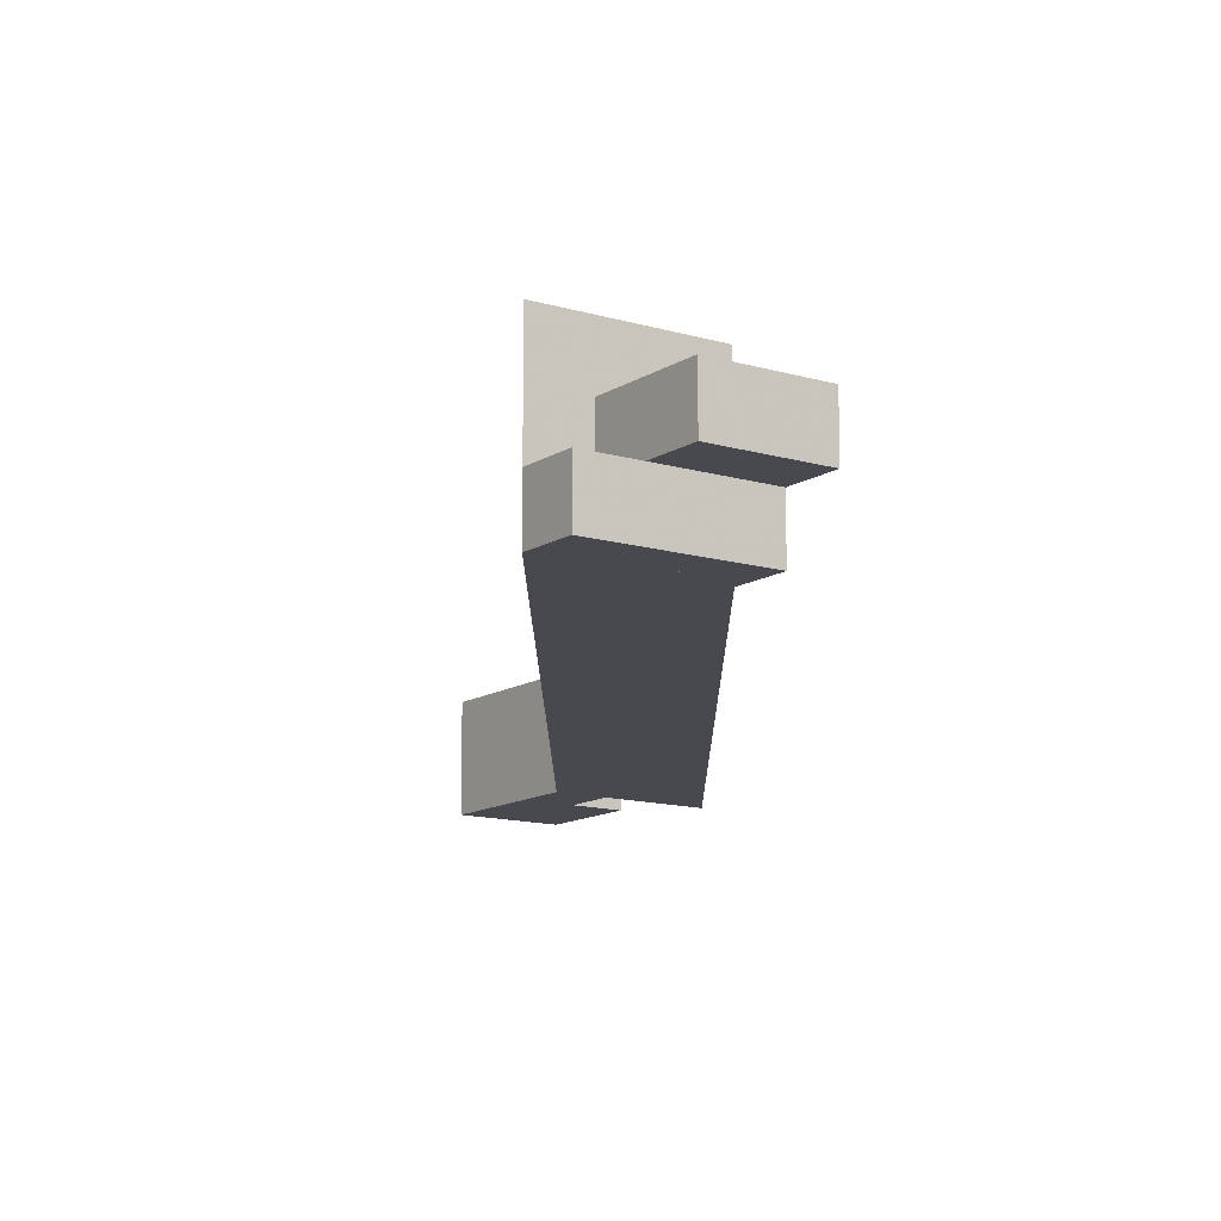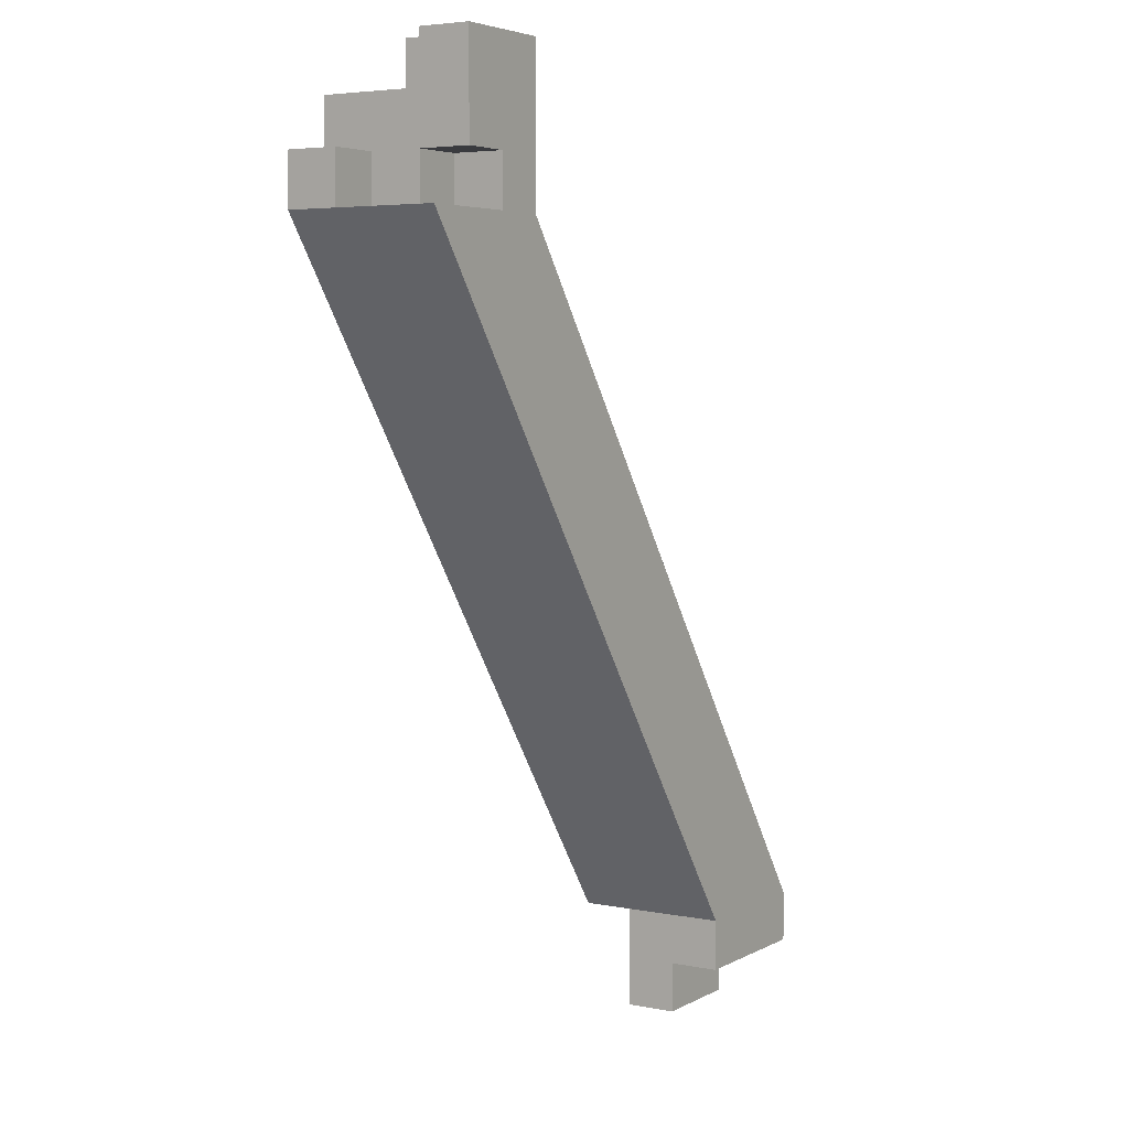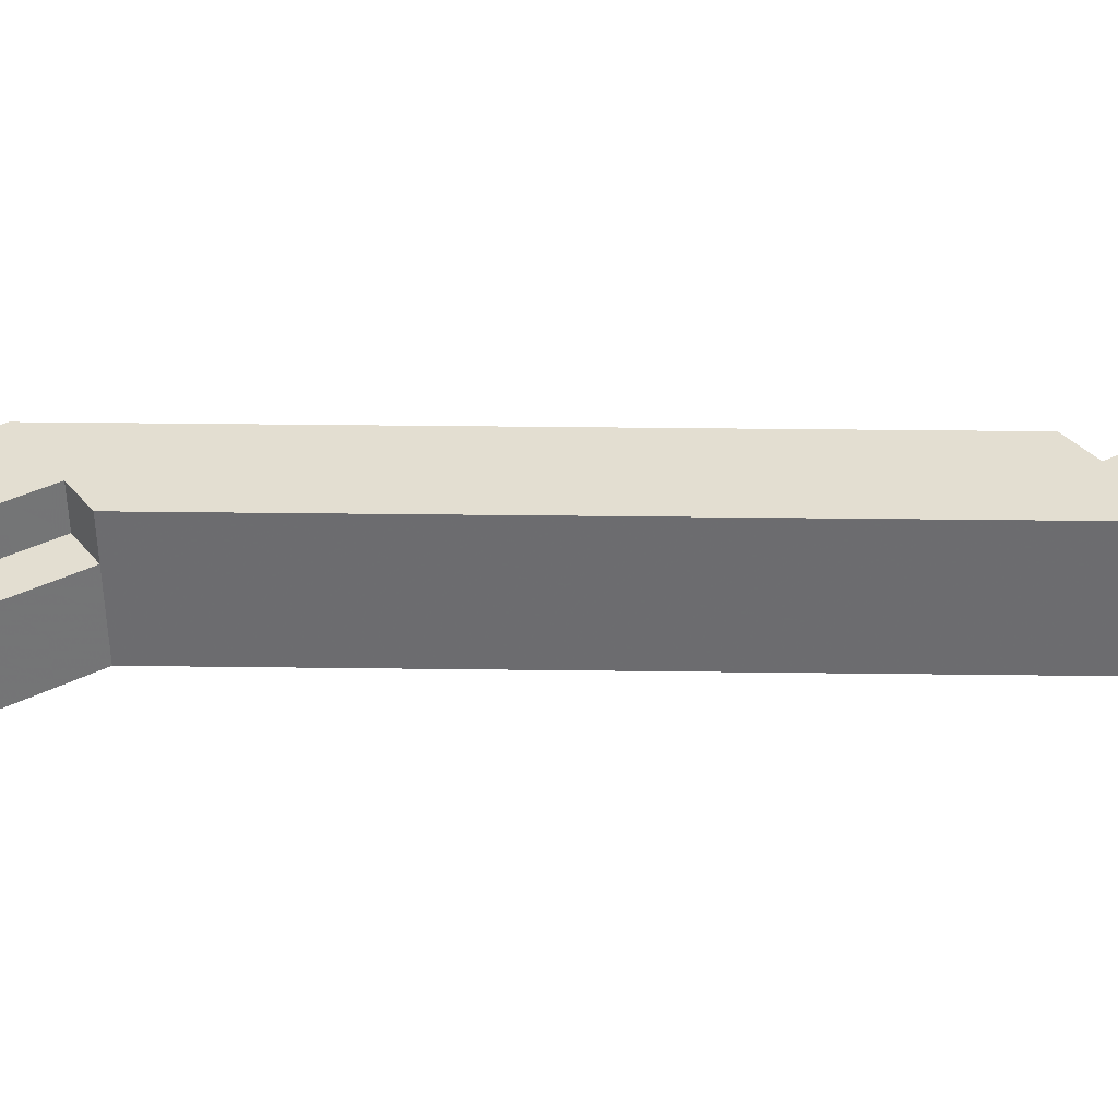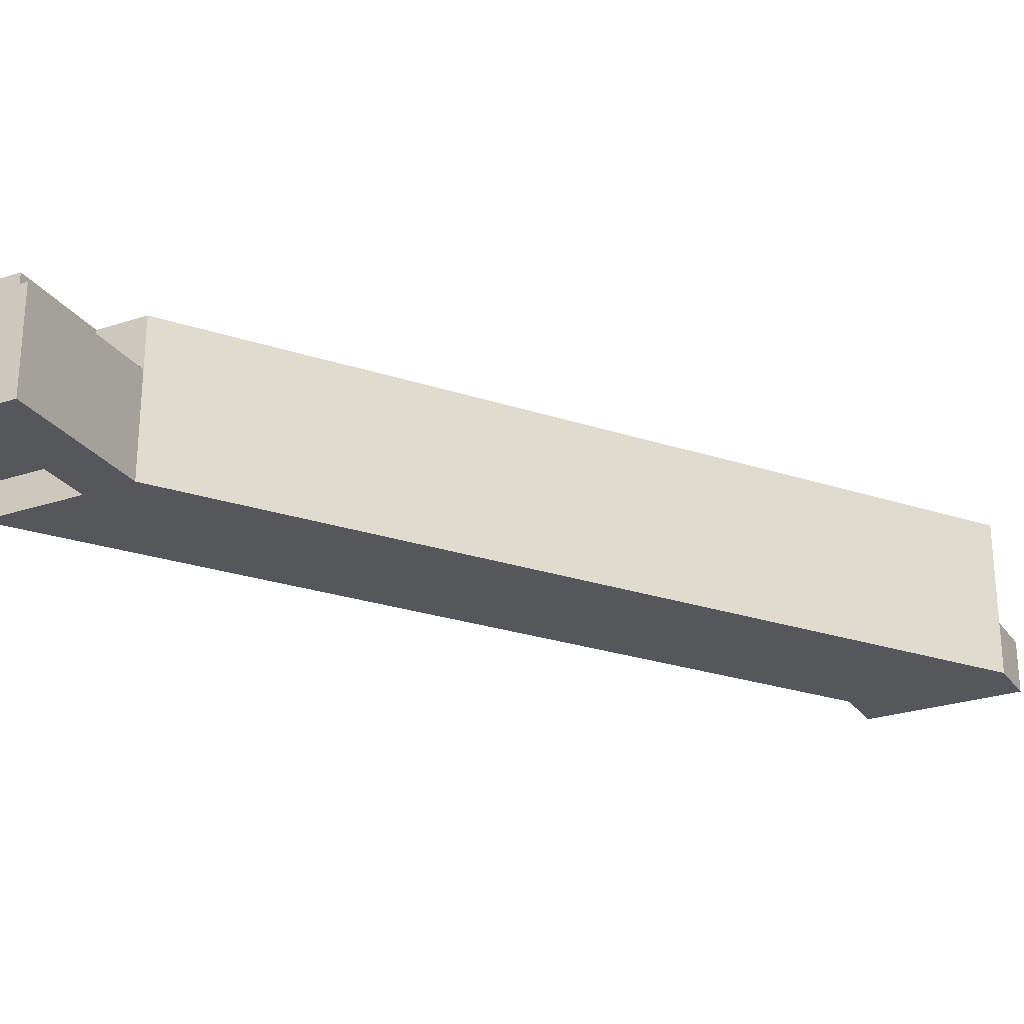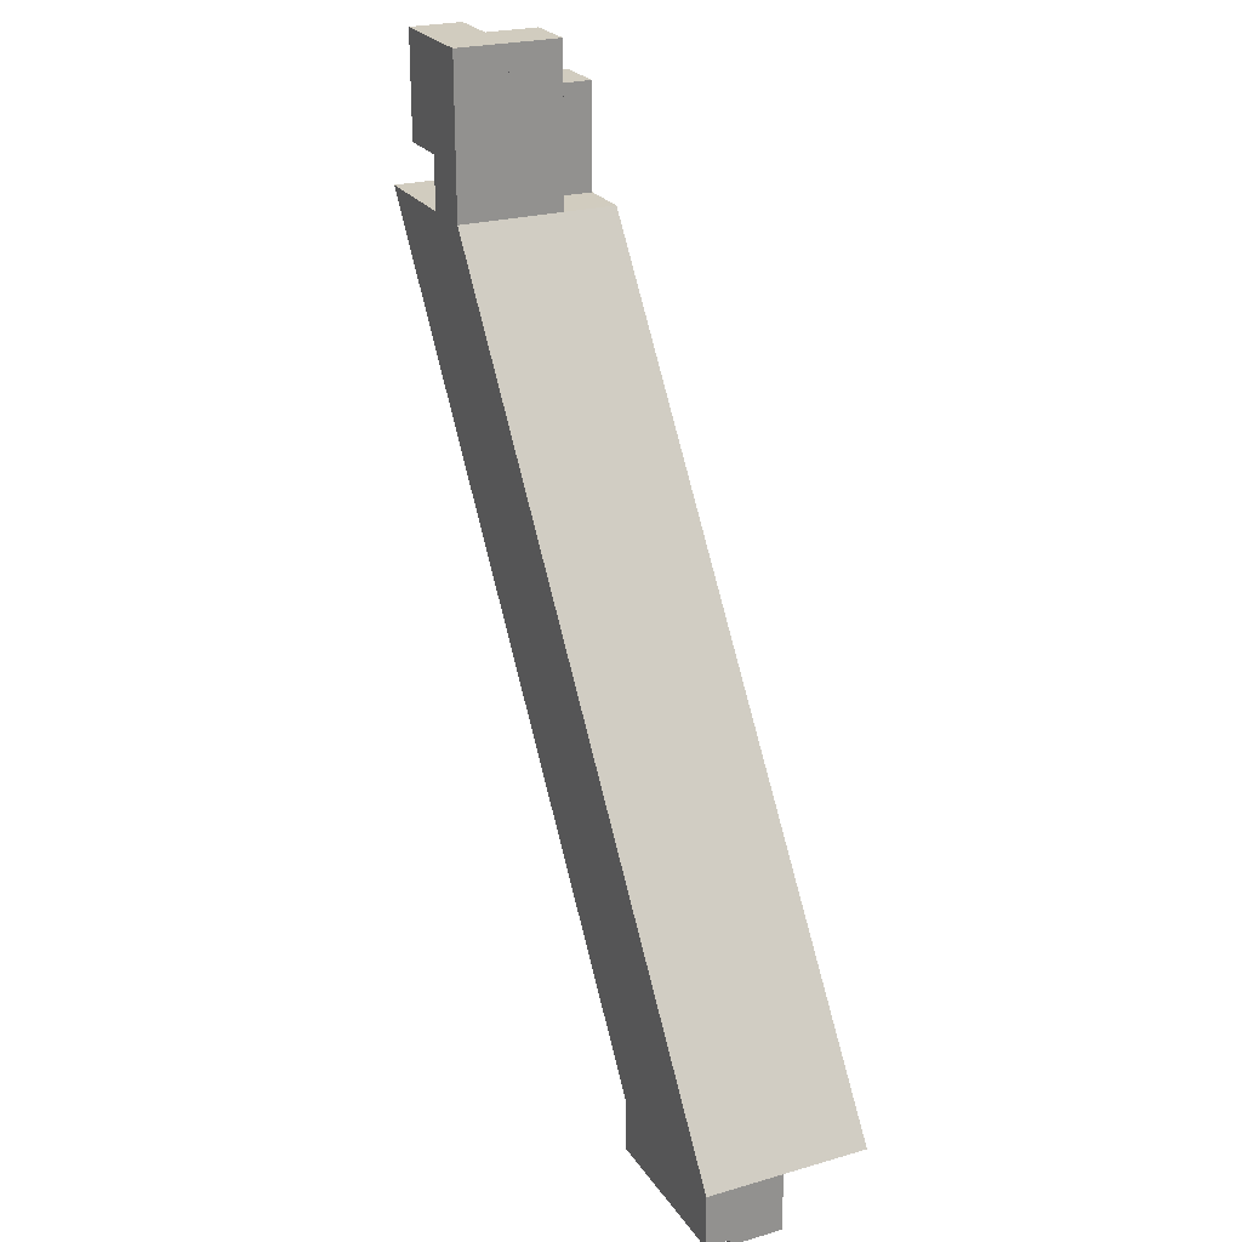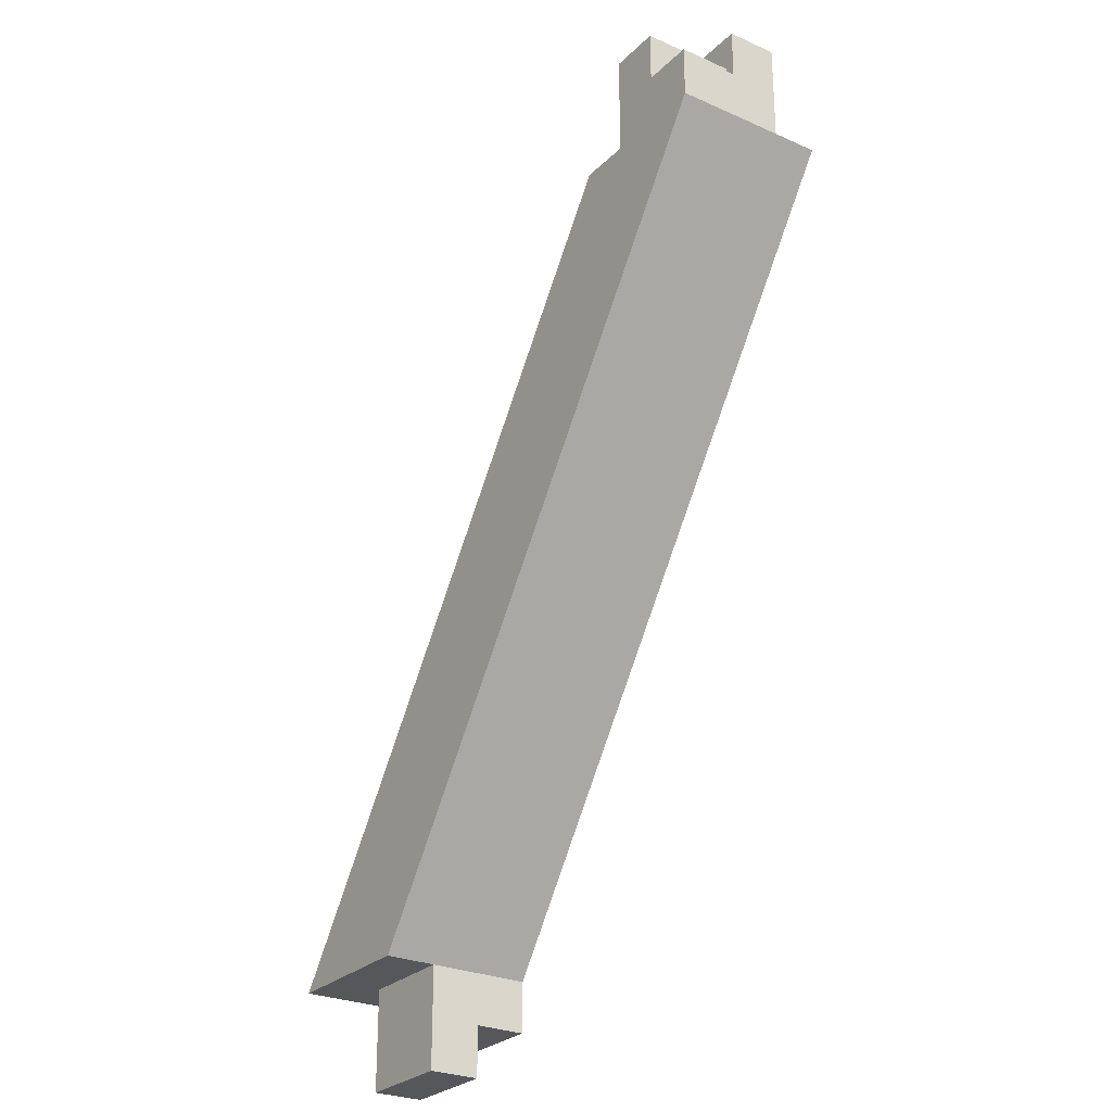
<metadata>
{"format":"obj","ext":"obj","renderer":"f3d","projection":"perspective","resolution":1024,"background":"white","views":[{"elev":-12.7,"azim":145.2,"up":"+Y"},{"elev":4.7,"azim":-57.8,"up":"+Z"},{"elev":36.1,"azim":55.8,"up":"+Y"},{"elev":-26.4,"azim":27.5,"up":"+Y"},{"elev":24.2,"azim":64.4,"up":"+Z"},{"elev":-27.0,"azim":-124.5,"up":"+Z"}]}
</metadata>
<code>
v 0.3549 -0.2225 -0.6367
v 0.3549 -0.1625 -0.6367
v 0.4149 -0.1625 -0.6367
v 0.4149 -0.2225 -0.6367
v 0.1625 -0.2225 -0.3633
v 0.2225 -0.2225 -0.3633
v 0.2225 -0.1625 -0.3633
v 0.1625 -0.1625 -0.3633
v 0.3549 -0.2225 -0.6567
v 0.3549 -0.2225 -0.6367
v 0.3549 -0.2024 -0.6567
v 0.3549 -0.2024 -0.6367
v 0.3749 -0.2225 -0.6567
v 0.3749 -0.2225 -0.6367
v 0.3749 -0.2024 -0.6567
v 0.3749 -0.2024 -0.6367
v 0.3549 -0.2024 -0.6767
v 0.3549 -0.2024 -0.6567
v 0.3549 -0.1825 -0.6767
v 0.3549 -0.1825 -0.6567
v 0.3749 -0.2024 -0.6767
v 0.3749 -0.2024 -0.6567
v 0.3749 -0.1825 -0.6767
v 0.3749 -0.1825 -0.6567
v 0.3549 -0.2024 -0.6567
v 0.3549 -0.2024 -0.6367
v 0.3549 -0.1825 -0.6567
v 0.3549 -0.1825 -0.6367
v 0.3749 -0.2024 -0.6567
v 0.3749 -0.2024 -0.6367
v 0.3749 -0.1825 -0.6567
v 0.3749 -0.1825 -0.6367
v 0.3749 -0.2225 -0.6567
v 0.3749 -0.2225 -0.6367
v 0.3749 -0.2024 -0.6567
v 0.3749 -0.2024 -0.6367
v 0.3949 -0.2225 -0.6567
v 0.3949 -0.2225 -0.6367
v 0.3949 -0.2024 -0.6567
v 0.3949 -0.2024 -0.6367
v 0.3749 -0.2024 -0.6767
v 0.3749 -0.2024 -0.6567
v 0.3749 -0.1825 -0.6767
v 0.3749 -0.1825 -0.6567
v 0.3949 -0.2024 -0.6767
v 0.3949 -0.2024 -0.6567
v 0.3949 -0.1825 -0.6767
v 0.3949 -0.1825 -0.6567
v 0.3749 -0.2024 -0.6567
v 0.3749 -0.2024 -0.6367
v 0.3749 -0.1825 -0.6567
v 0.3749 -0.1825 -0.6367
v 0.3949 -0.2024 -0.6567
v 0.3949 -0.2024 -0.6367
v 0.3949 -0.1825 -0.6567
v 0.3949 -0.1825 -0.6367
v 0.3949 -0.2225 -0.6567
v 0.3949 -0.2225 -0.6367
v 0.3949 -0.2024 -0.6567
v 0.3949 -0.2024 -0.6367
v 0.4149 -0.2225 -0.6567
v 0.4149 -0.2225 -0.6367
v 0.4149 -0.2024 -0.6567
v 0.4149 -0.2024 -0.6367
v 0.1625 -0.1825 -0.3633
v 0.1625 -0.1825 -0.3433
v 0.1625 -0.1625 -0.3633
v 0.1625 -0.1625 -0.3433
v 0.1825 -0.1825 -0.3633
v 0.1825 -0.1825 -0.3433
v 0.1825 -0.1625 -0.3633
v 0.1825 -0.1625 -0.3433
v 0.1825 -0.2225 -0.3433
v 0.1825 -0.2225 -0.3233
v 0.1825 -0.2024 -0.3433
v 0.1825 -0.2024 -0.3233
v 0.2024 -0.2225 -0.3433
v 0.2024 -0.2225 -0.3233
v 0.2024 -0.2024 -0.3433
v 0.2024 -0.2024 -0.3233
v 0.1825 -0.2225 -0.3233
v 0.1825 -0.2225 -0.3033
v 0.1825 -0.2024 -0.3233
v 0.1825 -0.2024 -0.3033
v 0.2024 -0.2225 -0.3233
v 0.2024 -0.2225 -0.3033
v 0.2024 -0.2024 -0.3233
v 0.2024 -0.2024 -0.3033
v 0.1825 -0.2024 -0.3633
v 0.1825 -0.2024 -0.3433
v 0.1825 -0.1825 -0.3633
v 0.1825 -0.1825 -0.3433
v 0.2024 -0.2024 -0.3633
v 0.2024 -0.2024 -0.3433
v 0.2024 -0.1825 -0.3633
v 0.2024 -0.1825 -0.3433
v 0.1825 -0.2024 -0.3433
v 0.1825 -0.2024 -0.3233
v 0.1825 -0.1825 -0.3433
v 0.1825 -0.1825 -0.3233
v 0.2024 -0.2024 -0.3433
v 0.2024 -0.2024 -0.3233
v 0.2024 -0.1825 -0.3433
v 0.2024 -0.1825 -0.3233
v 0.1825 -0.1825 -0.3633
v 0.1825 -0.1825 -0.3433
v 0.1825 -0.1625 -0.3633
v 0.1825 -0.1625 -0.3433
v 0.2024 -0.1825 -0.3633
v 0.2024 -0.1825 -0.3433
v 0.2024 -0.1625 -0.3633
v 0.2024 -0.1625 -0.3433
v 0.1825 -0.1825 -0.3433
v 0.1825 -0.1825 -0.3233
v 0.1825 -0.1625 -0.3433
v 0.1825 -0.1625 -0.3233
v 0.2024 -0.1825 -0.3433
v 0.2024 -0.1825 -0.3233
v 0.2024 -0.1625 -0.3433
v 0.2024 -0.1625 -0.3233
v 0.2024 -0.2225 -0.3633
v 0.2024 -0.2225 -0.3433
v 0.2024 -0.2024 -0.3633
v 0.2024 -0.2024 -0.3433
v 0.2225 -0.2225 -0.3633
v 0.2225 -0.2225 -0.3433
v 0.2225 -0.2024 -0.3633
v 0.2225 -0.2024 -0.3433
v 0.2024 -0.2225 -0.3433
v 0.2024 -0.2225 -0.3233
v 0.2024 -0.2024 -0.3433
v 0.2024 -0.2024 -0.3233
v 0.2225 -0.2225 -0.3433
v 0.2225 -0.2225 -0.3233
v 0.2225 -0.2024 -0.3433
v 0.2225 -0.2024 -0.3233
v 0.2024 -0.2225 -0.3233
v 0.2024 -0.2225 -0.3033
v 0.2024 -0.2024 -0.3233
v 0.2024 -0.2024 -0.3033
v 0.2225 -0.2225 -0.3233
v 0.2225 -0.2225 -0.3033
v 0.2225 -0.2024 -0.3233
v 0.2225 -0.2024 -0.3033
v 0.2024 -0.2024 -0.3633
v 0.2024 -0.2024 -0.3433
v 0.2024 -0.1825 -0.3633
v 0.2024 -0.1825 -0.3433
v 0.2225 -0.2024 -0.3633
v 0.2225 -0.2024 -0.3433
v 0.2225 -0.1825 -0.3633
v 0.2225 -0.1825 -0.3433
v 0.2024 -0.2024 -0.3433
v 0.2024 -0.2024 -0.3233
v 0.2024 -0.1825 -0.3433
v 0.2024 -0.1825 -0.3233
v 0.2225 -0.2024 -0.3433
v 0.2225 -0.2024 -0.3233
v 0.2225 -0.1825 -0.3433
v 0.2225 -0.1825 -0.3233
v 0.2024 -0.2024 -0.3233
v 0.2024 -0.2024 -0.3033
v 0.2024 -0.1825 -0.3233
v 0.2024 -0.1825 -0.3033
v 0.2225 -0.2024 -0.3233
v 0.2225 -0.2024 -0.3033
v 0.2225 -0.1825 -0.3233
v 0.2225 -0.1825 -0.3033
f 1 2 3
f 3 4 1
f 5 6 7
f 7 8 5
f 2 1 5
f 5 8 2
f 3 2 8
f 8 7 3
f 4 3 7
f 7 6 4
f 1 4 6
f 6 5 1
f 9 15 13
f 9 11 15
f 9 12 11
f 9 10 12
f 11 16 15
f 11 12 16
f 13 15 16
f 13 16 14
f 9 13 14
f 9 14 10
f 10 14 16
f 10 16 12
f 17 23 21
f 17 19 23
f 17 20 19
f 17 18 20
f 19 24 23
f 19 20 24
f 21 23 24
f 21 24 22
f 17 21 22
f 17 22 18
f 18 22 24
f 18 24 20
f 25 31 29
f 25 27 31
f 25 28 27
f 25 26 28
f 27 32 31
f 27 28 32
f 29 31 32
f 29 32 30
f 25 29 30
f 25 30 26
f 26 30 32
f 26 32 28
f 33 39 37
f 33 35 39
f 33 36 35
f 33 34 36
f 35 40 39
f 35 36 40
f 37 39 40
f 37 40 38
f 33 37 38
f 33 38 34
f 34 38 40
f 34 40 36
f 41 47 45
f 41 43 47
f 41 44 43
f 41 42 44
f 43 48 47
f 43 44 48
f 45 47 48
f 45 48 46
f 41 45 46
f 41 46 42
f 42 46 48
f 42 48 44
f 49 55 53
f 49 51 55
f 49 52 51
f 49 50 52
f 51 56 55
f 51 52 56
f 53 55 56
f 53 56 54
f 49 53 54
f 49 54 50
f 50 54 56
f 50 56 52
f 57 63 61
f 57 59 63
f 57 60 59
f 57 58 60
f 59 64 63
f 59 60 64
f 61 63 64
f 61 64 62
f 57 61 62
f 57 62 58
f 58 62 64
f 58 64 60
f 65 71 69
f 65 67 71
f 65 68 67
f 65 66 68
f 67 72 71
f 67 68 72
f 69 71 72
f 69 72 70
f 65 69 70
f 65 70 66
f 66 70 72
f 66 72 68
f 73 79 77
f 73 75 79
f 73 76 75
f 73 74 76
f 75 80 79
f 75 76 80
f 77 79 80
f 77 80 78
f 73 77 78
f 73 78 74
f 74 78 80
f 74 80 76
f 81 87 85
f 81 83 87
f 81 84 83
f 81 82 84
f 83 88 87
f 83 84 88
f 85 87 88
f 85 88 86
f 81 85 86
f 81 86 82
f 82 86 88
f 82 88 84
f 89 95 93
f 89 91 95
f 89 92 91
f 89 90 92
f 91 96 95
f 91 92 96
f 93 95 96
f 93 96 94
f 89 93 94
f 89 94 90
f 90 94 96
f 90 96 92
f 97 103 101
f 97 99 103
f 97 100 99
f 97 98 100
f 99 104 103
f 99 100 104
f 101 103 104
f 101 104 102
f 97 101 102
f 97 102 98
f 98 102 104
f 98 104 100
f 105 111 109
f 105 107 111
f 105 108 107
f 105 106 108
f 107 112 111
f 107 108 112
f 109 111 112
f 109 112 110
f 105 109 110
f 105 110 106
f 106 110 112
f 106 112 108
f 113 119 117
f 113 115 119
f 113 116 115
f 113 114 116
f 115 120 119
f 115 116 120
f 117 119 120
f 117 120 118
f 113 117 118
f 113 118 114
f 114 118 120
f 114 120 116
f 121 127 125
f 121 123 127
f 121 124 123
f 121 122 124
f 123 128 127
f 123 124 128
f 125 127 128
f 125 128 126
f 121 125 126
f 121 126 122
f 122 126 128
f 122 128 124
f 129 135 133
f 129 131 135
f 129 132 131
f 129 130 132
f 131 136 135
f 131 132 136
f 133 135 136
f 133 136 134
f 129 133 134
f 129 134 130
f 130 134 136
f 130 136 132
f 137 143 141
f 137 139 143
f 137 140 139
f 137 138 140
f 139 144 143
f 139 140 144
f 141 143 144
f 141 144 142
f 137 141 142
f 137 142 138
f 138 142 144
f 138 144 140
f 145 151 149
f 145 147 151
f 145 148 147
f 145 146 148
f 147 152 151
f 147 148 152
f 149 151 152
f 149 152 150
f 145 149 150
f 145 150 146
f 146 150 152
f 146 152 148
f 153 159 157
f 153 155 159
f 153 156 155
f 153 154 156
f 155 160 159
f 155 156 160
f 157 159 160
f 157 160 158
f 153 157 158
f 153 158 154
f 154 158 160
f 154 160 156
f 161 167 165
f 161 163 167
f 161 164 163
f 161 162 164
f 163 168 167
f 163 164 168
f 165 167 168
f 165 168 166
f 161 165 166
f 161 166 162
f 162 166 168
f 162 168 164

</code>
